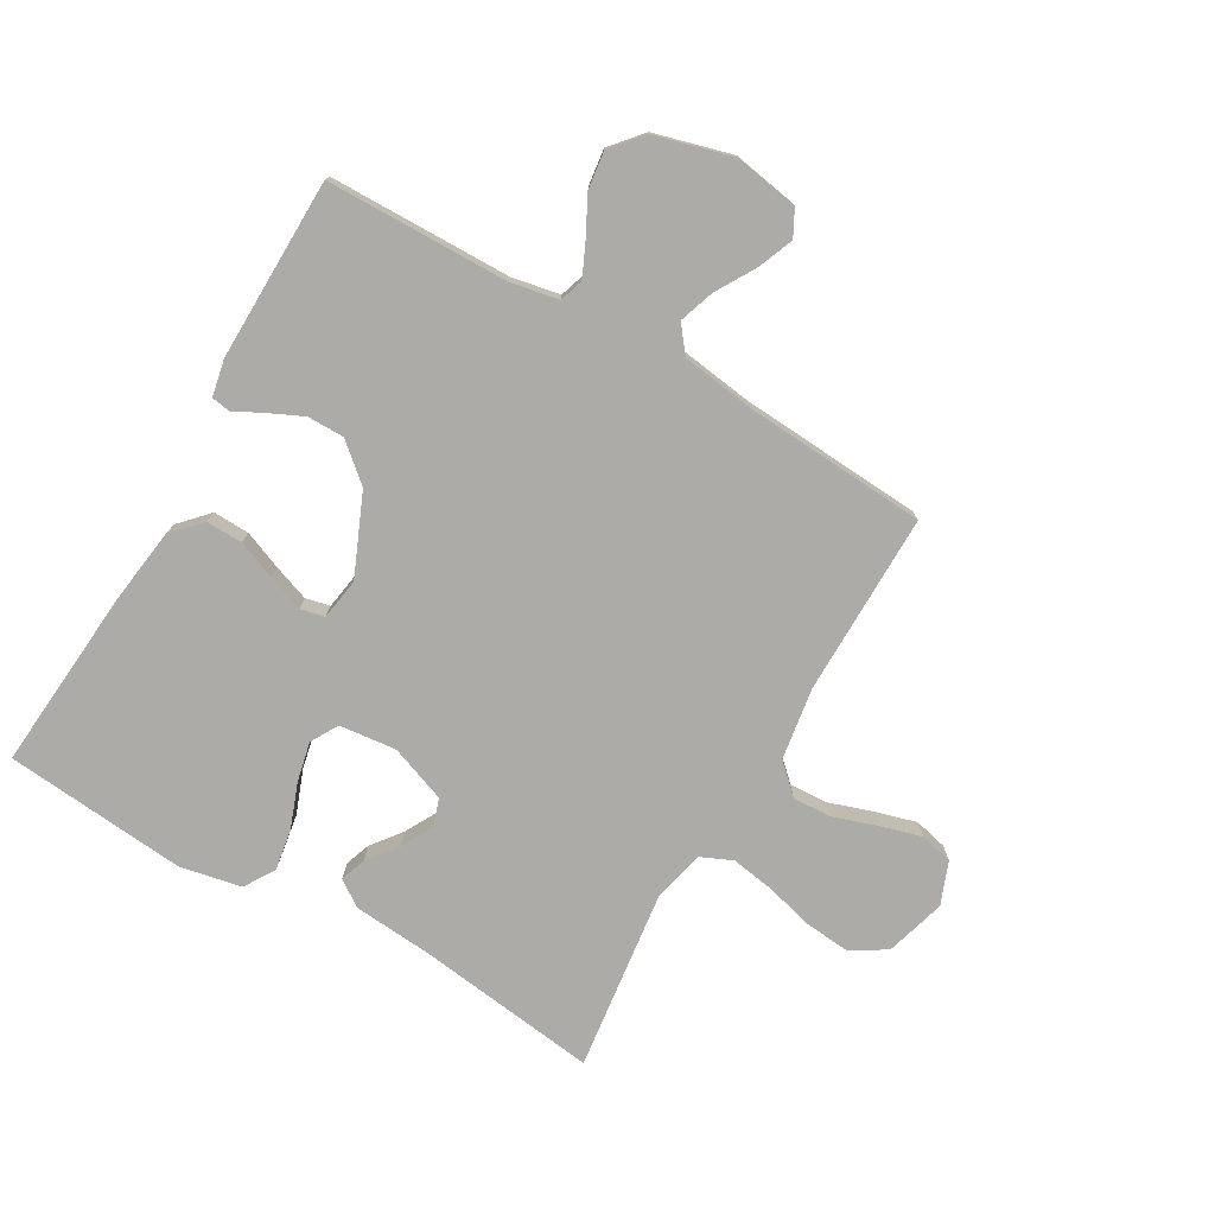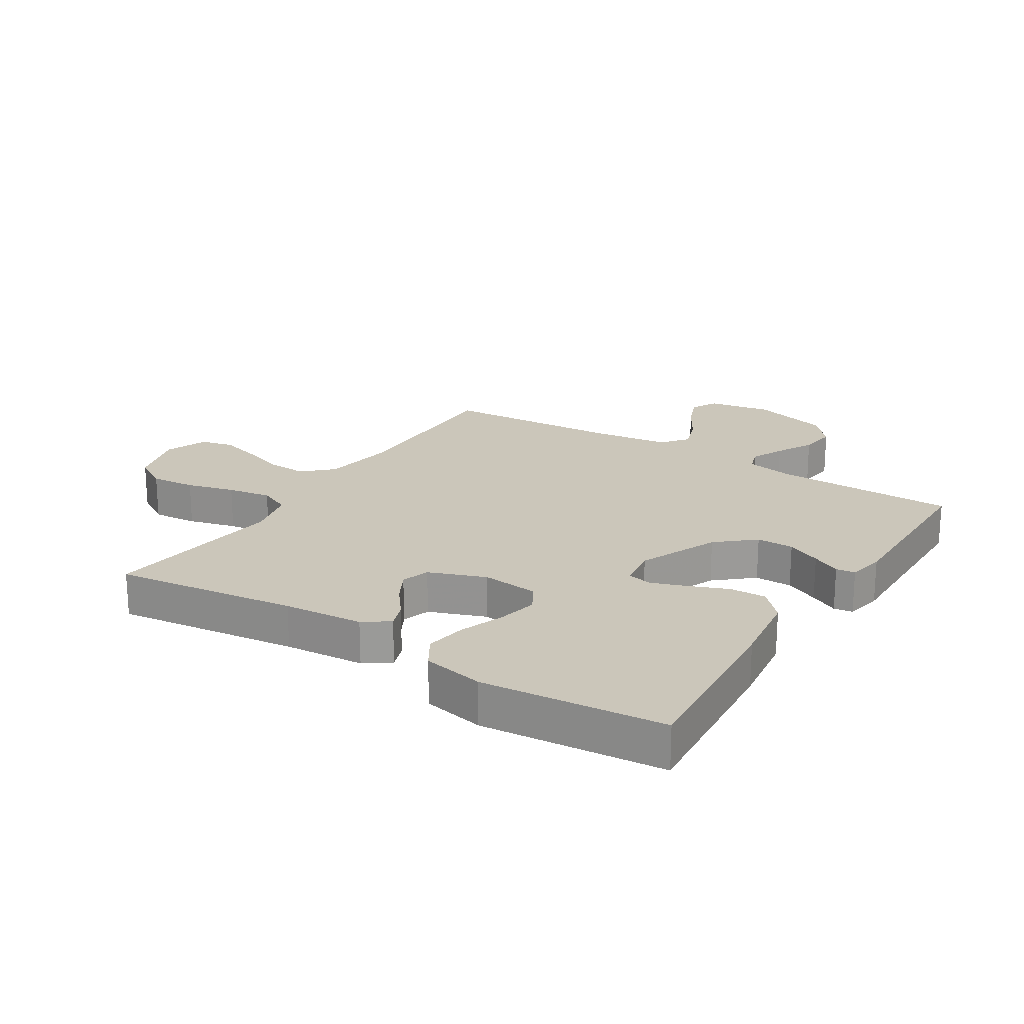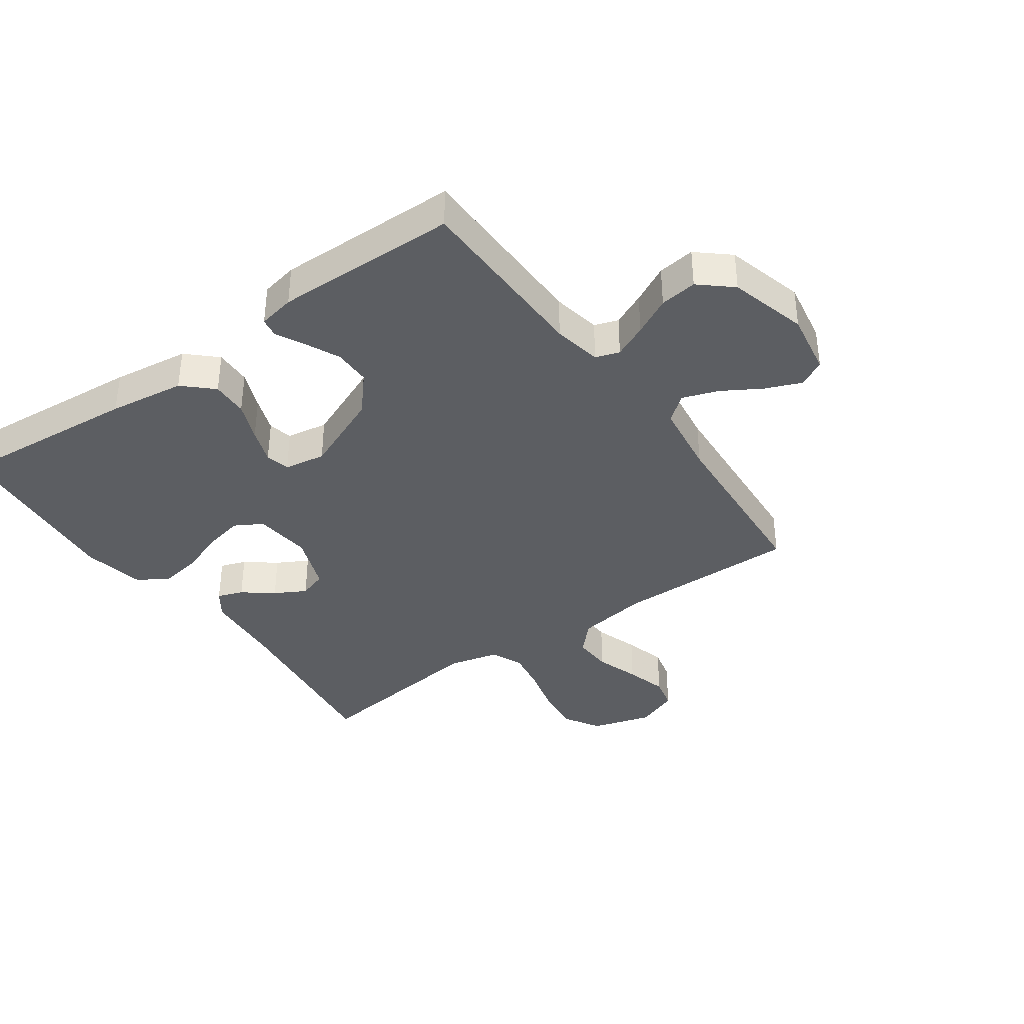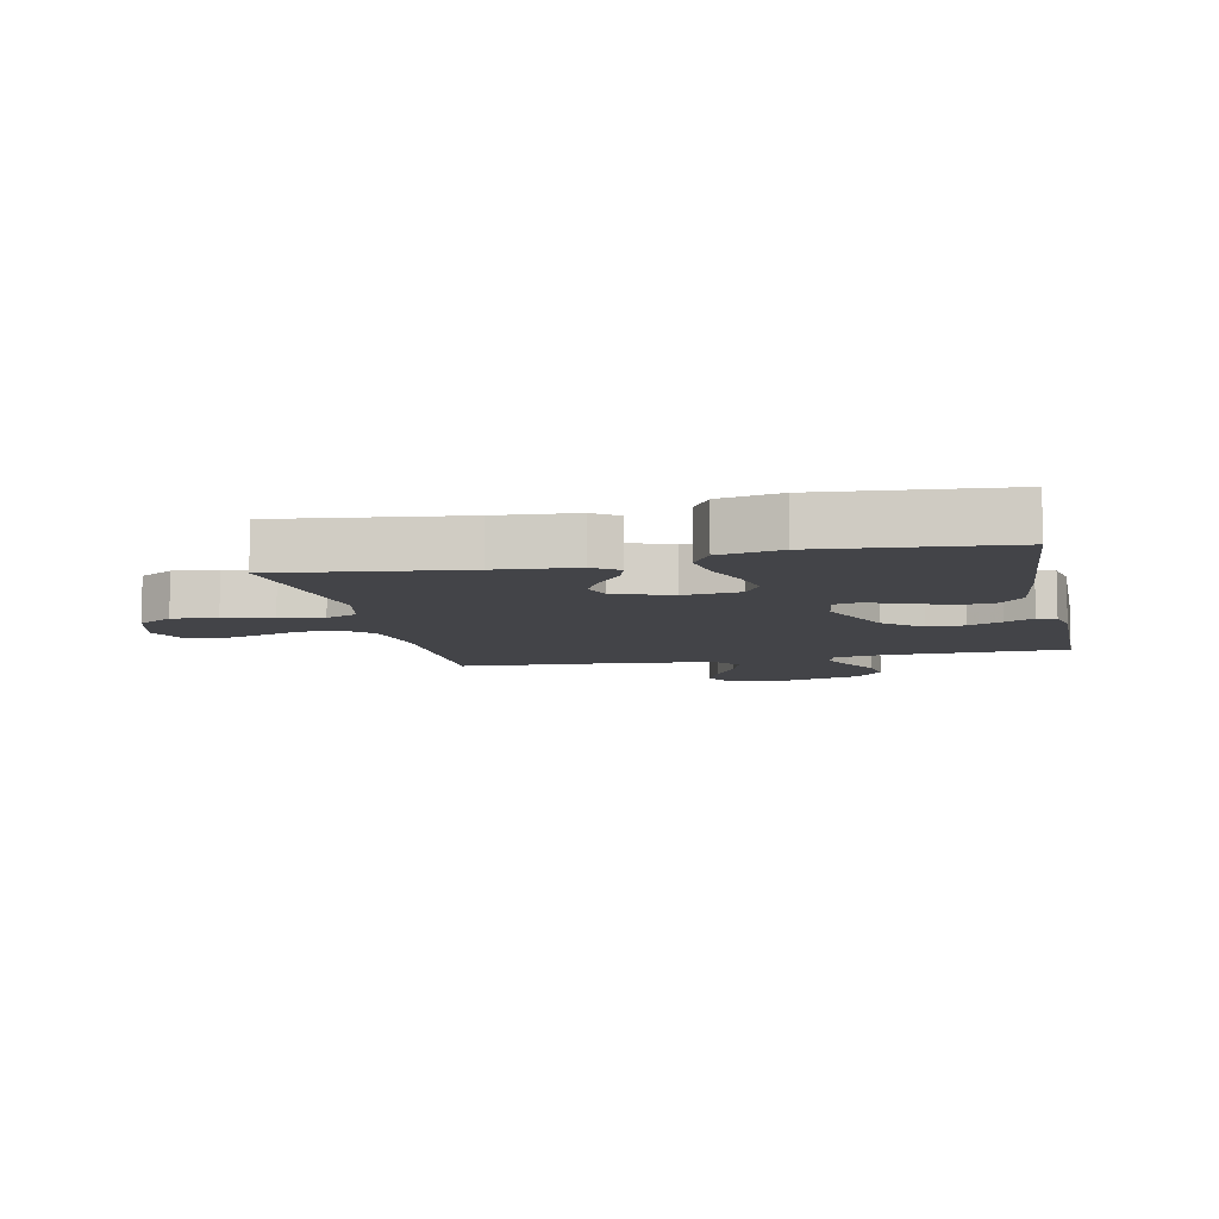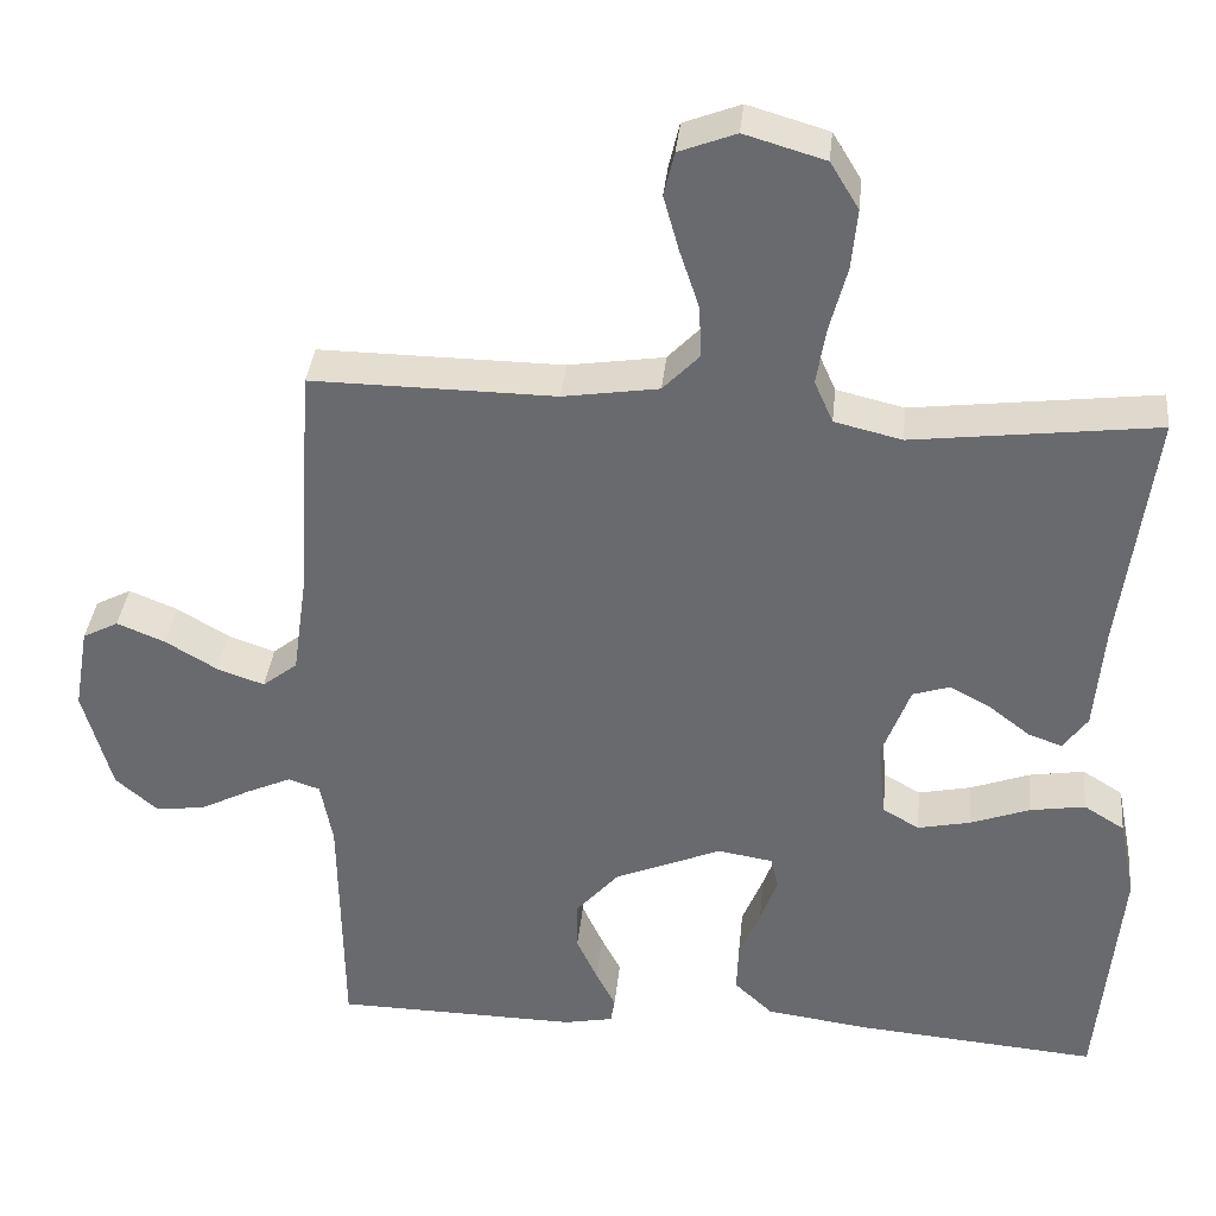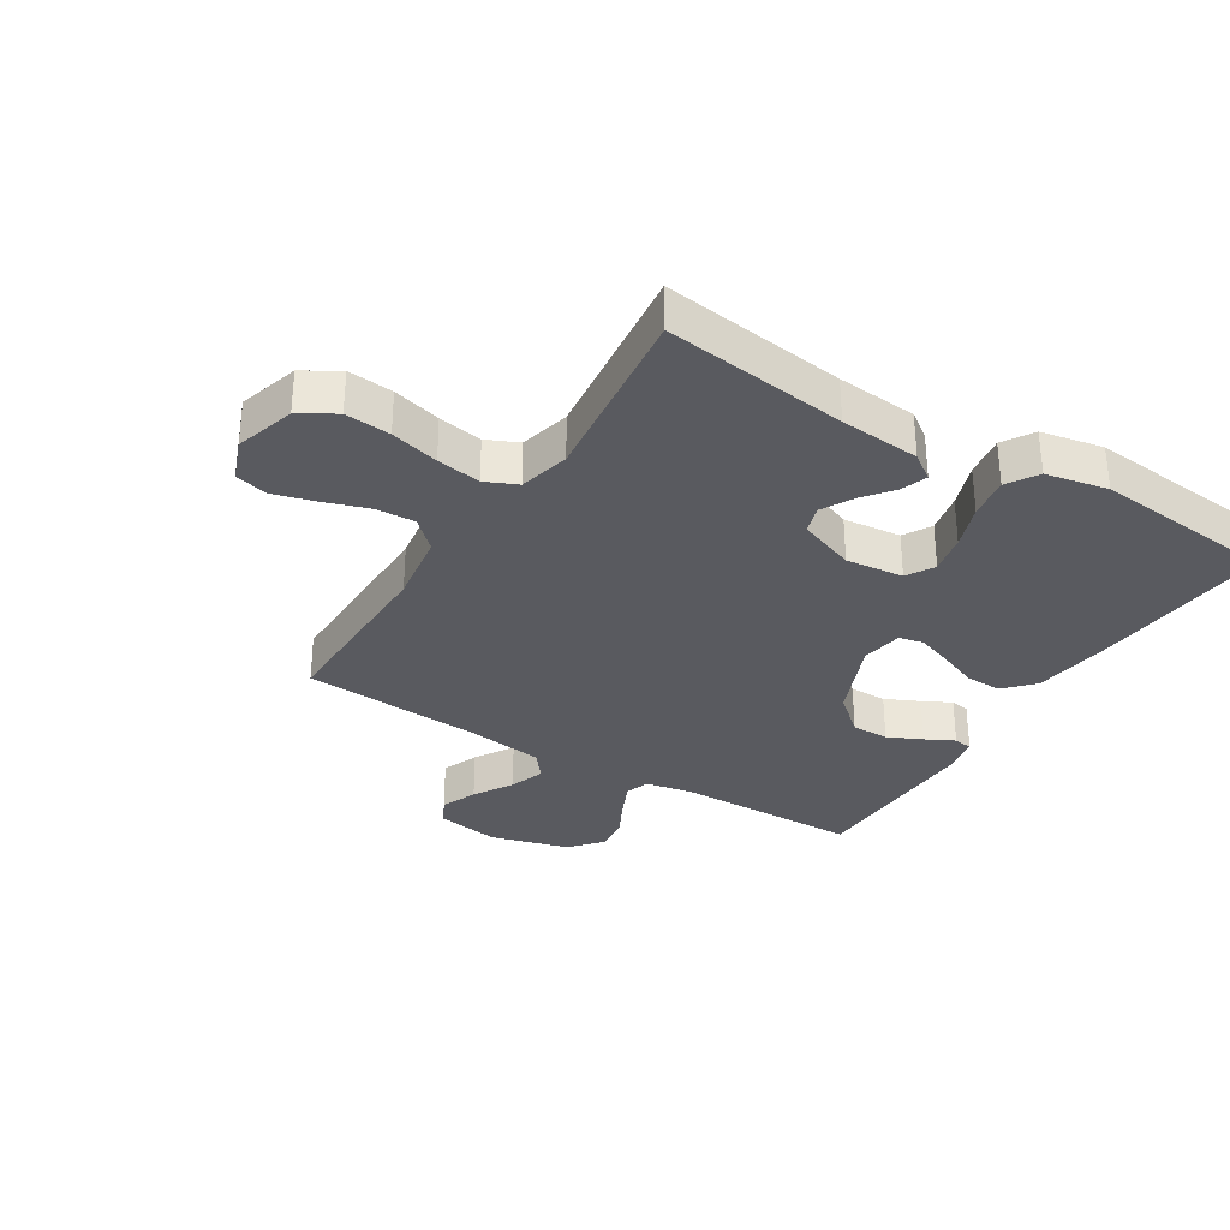
<metadata>
{"format":"obj","ext":"obj","renderer":"f3d","projection":"perspective","resolution":1024,"background":"white","views":[{"elev":-76.5,"azim":-119.9,"up":"+Y"},{"elev":21.1,"azim":122.4,"up":"+Y"},{"elev":-37.6,"azim":-144.6,"up":"+Y"},{"elev":-8.3,"azim":102.4,"up":"+Y"},{"elev":36.2,"azim":5.8,"up":"+Z"},{"elev":-31.9,"azim":58.2,"up":"+Y"}]}
</metadata>
<code>
v -0.5 0.07 0.5
v -0.2 0.07 0.497
v -0.082 0.07 0.515
v -0.037 0.07 0.562
v -0.04 0.07 0.626
v -0.064 0.07 0.698
v -0.083 0.07 0.766
v -0.07 0.07 0.82
v 0 0.07 0.847
v 0.099 0.07 0.818
v 0.134 0.07 0.76
v 0.127 0.07 0.686
v 0.106 0.07 0.607
v 0.094 0.07 0.535
v 0.117 0.07 0.483
v 0.2 0.07 0.463
v 0.5 0.07 0.5
v 0.461 0.07 0.2
v 0.45 0.07 0.069
v 0.42 0.07 0.027
v 0.378 0.07 0.042
v 0.329 0.07 0.08
v 0.278 0.07 0.108
v 0.232 0.07 0.093
v 0.197 0.07 0
v 0.207 0.07 -0.094
v 0.252 0.07 -0.12
v 0.317 0.07 -0.106
v 0.39 0.07 -0.079
v 0.458 0.07 -0.068
v 0.508 0.07 -0.099
v 0.528 0.07 -0.2
v 0.5 0.07 -0.5
v 0.2 0.07 -0.475
v 0.075 0.07 -0.458
v 0.028 0.07 -0.414
v 0.03 0.07 -0.354
v 0.056 0.07 -0.29
v 0.077 0.07 -0.232
v 0.068 0.07 -0.192
v 0 0.07 -0.181
v -0.132 0.07 -0.237
v -0.185 0.07 -0.298
v -0.185 0.07 -0.359
v -0.159 0.07 -0.415
v -0.135 0.07 -0.462
v -0.14 0.07 -0.493
v -0.2 0.07 -0.505
v -0.5 0.07 -0.5
v -0.504 0.07 -0.2
v -0.519 0.07 -0.121
v -0.558 0.07 -0.108
v -0.613 0.07 -0.133
v -0.675 0.07 -0.165
v -0.736 0.07 -0.173
v -0.788 0.07 -0.128
v -0.823 0.07 0
v -0.805 0.07 0.104
v -0.761 0.07 0.127
v -0.702 0.07 0.103
v -0.638 0.07 0.065
v -0.58 0.07 0.045
v -0.537 0.07 0.079
v -0.52 0.07 0.2
v -0.5 0 0.5
v -0.2 0 0.497
v -0.082 0 0.515
v -0.037 0 0.562
v -0.04 0 0.626
v -0.064 0 0.698
v -0.083 0 0.766
v -0.07 0 0.82
v 0 0 0.847
v 0.099 0 0.818
v 0.134 0 0.76
v 0.127 0 0.686
v 0.106 0 0.607
v 0.094 0 0.535
v 0.117 0 0.483
v 0.2 0 0.463
v 0.5 0 0.5
v 0.461 0 0.2
v 0.45 0 0.069
v 0.42 0 0.027
v 0.378 0 0.042
v 0.329 0 0.08
v 0.278 0 0.108
v 0.232 0 0.093
v 0.197 0 0
v 0.207 0 -0.094
v 0.252 0 -0.12
v 0.317 0 -0.106
v 0.39 0 -0.079
v 0.458 0 -0.068
v 0.508 0 -0.099
v 0.528 0 -0.2
v 0.5 0 -0.5
v 0.2 0 -0.475
v 0.075 0 -0.458
v 0.028 0 -0.414
v 0.03 0 -0.354
v 0.056 0 -0.29
v 0.077 0 -0.232
v 0.068 0 -0.192
v 0 0 -0.181
v -0.132 0 -0.237
v -0.185 0 -0.298
v -0.185 0 -0.359
v -0.159 0 -0.415
v -0.135 0 -0.462
v -0.14 0 -0.493
v -0.2 0 -0.505
v -0.5 0 -0.5
v -0.504 0 -0.2
v -0.519 0 -0.121
v -0.558 0 -0.108
v -0.613 0 -0.133
v -0.675 0 -0.165
v -0.736 0 -0.173
v -0.788 0 -0.128
v -0.823 0 0
v -0.805 0 0.104
v -0.761 0 0.127
v -0.702 0 0.103
v -0.638 0 0.065
v -0.58 0 0.045
v -0.537 0 0.079
v -0.52 0 0.2
f 58 59 60 61
f 58 61 62
f 57 58 62
f 56 57 62
f 53 54 55 56
f 52 53 56 62
f 51 52 62 63
f 47 48 49 50
f 45 46 47 50
f 44 45 50 51
f 43 44 51 63
f 35 36 37 38
f 35 38 39
f 34 35 39
f 33 34 39 40
f 31 32 33 40
f 28 29 30 31
f 27 28 31 40
f 19 20 21 22
f 18 19 22 23
f 16 17 18 23
f 15 16 23 24
f 10 11 12 13
f 10 13 14
f 9 10 14
f 8 9 14
f 5 6 7 8
f 5 8 14 15
f 64 1 2
f 64 2 3
f 42 43 63 64
f 41 42 64 3
f 26 27 40 41
f 25 26 41 3
f 24 25 3 4
f 4 5 15 24
f 125 124 123 122
f 126 125 122
f 126 122 121
f 126 121 120
f 120 119 118 117
f 126 120 117 116
f 127 126 116 115
f 114 113 112 111
f 114 111 110 109
f 115 114 109 108
f 127 115 108 107
f 102 101 100 99
f 103 102 99
f 103 99 98
f 104 103 98 97
f 104 97 96 95
f 95 94 93 92
f 104 95 92 91
f 86 85 84 83
f 87 86 83 82
f 87 82 81 80
f 88 87 80 79
f 77 76 75 74
f 78 77 74
f 78 74 73
f 78 73 72
f 72 71 70 69
f 79 78 72 69
f 66 65 128
f 67 66 128
f 128 127 107 106
f 67 128 106 105
f 105 104 91 90
f 67 105 90 89
f 68 67 89 88
f 88 79 69 68
f 1 65 66 2
f 2 66 67 3
f 3 67 68 4
f 4 68 69 5
f 5 69 70 6
f 6 70 71 7
f 7 71 72 8
f 8 72 73 9
f 9 73 74 10
f 10 74 75 11
f 11 75 76 12
f 12 76 77 13
f 13 77 78 14
f 14 78 79 15
f 15 79 80 16
f 16 80 81 17
f 17 81 82 18
f 18 82 83 19
f 19 83 84 20
f 20 84 85 21
f 21 85 86 22
f 22 86 87 23
f 23 87 88 24
f 24 88 89 25
f 25 89 90 26
f 26 90 91 27
f 27 91 92 28
f 28 92 93 29
f 29 93 94 30
f 30 94 95 31
f 31 95 96 32
f 32 96 97 33
f 33 97 98 34
f 34 98 99 35
f 35 99 100 36
f 36 100 101 37
f 37 101 102 38
f 38 102 103 39
f 39 103 104 40
f 40 104 105 41
f 41 105 106 42
f 42 106 107 43
f 43 107 108 44
f 44 108 109 45
f 45 109 110 46
f 46 110 111 47
f 47 111 112 48
f 48 112 113 49
f 49 113 114 50
f 50 114 115 51
f 51 115 116 52
f 52 116 117 53
f 53 117 118 54
f 54 118 119 55
f 55 119 120 56
f 56 120 121 57
f 57 121 122 58
f 58 122 123 59
f 59 123 124 60
f 60 124 125 61
f 61 125 126 62
f 62 126 127 63
f 63 127 128 64
f 64 128 65 1

</code>
